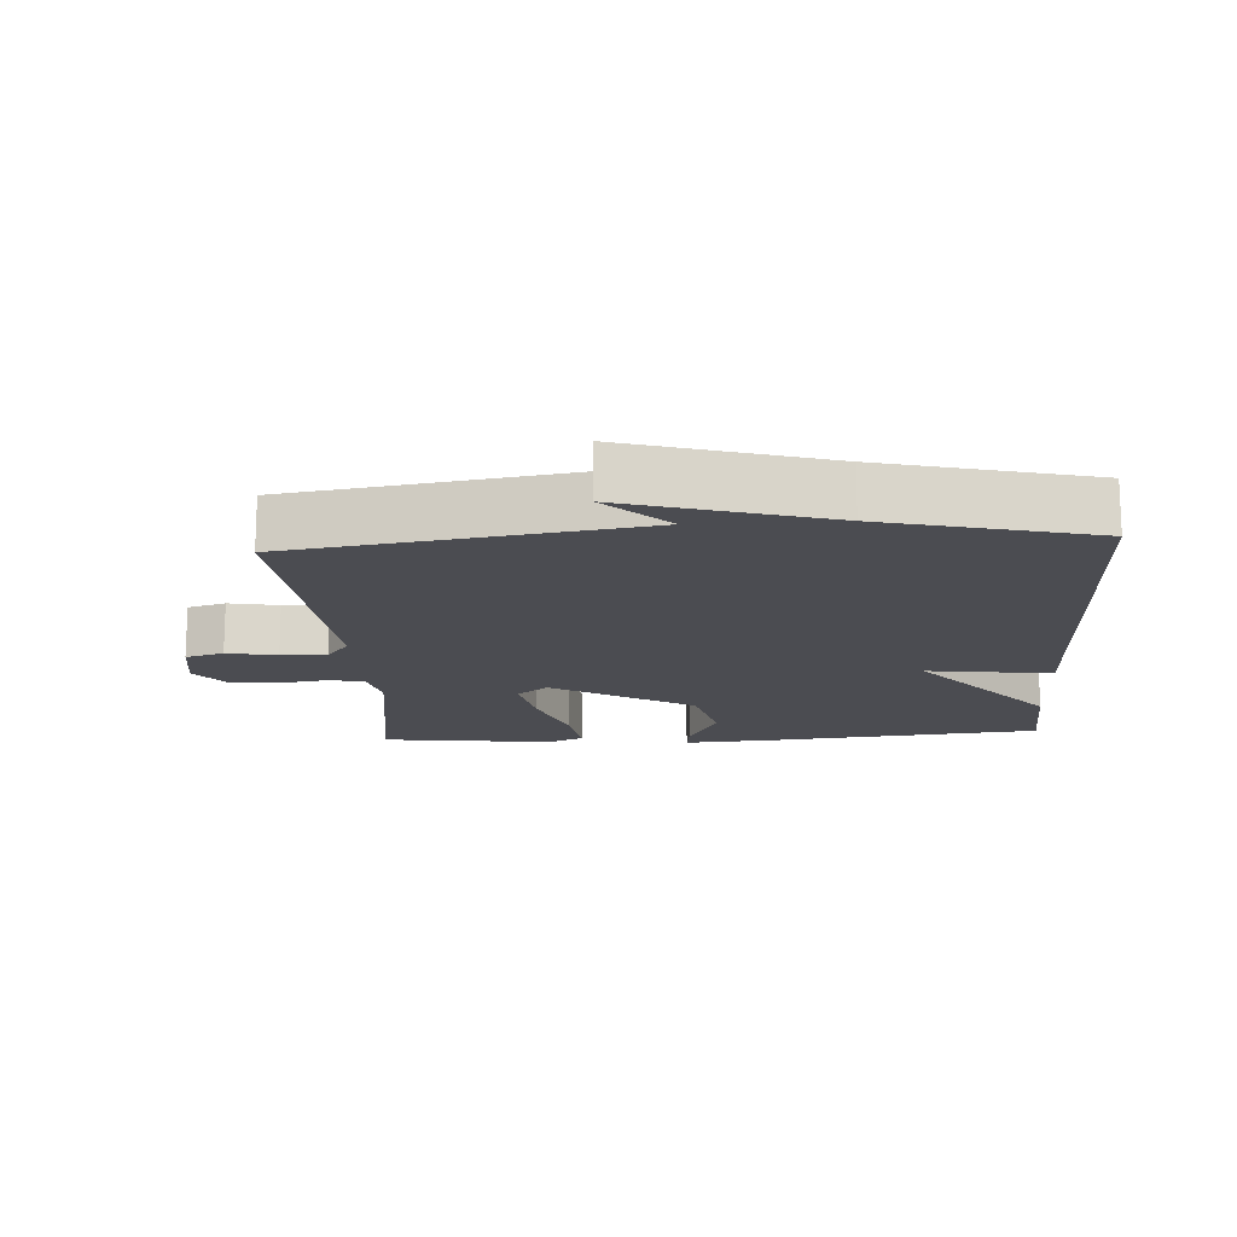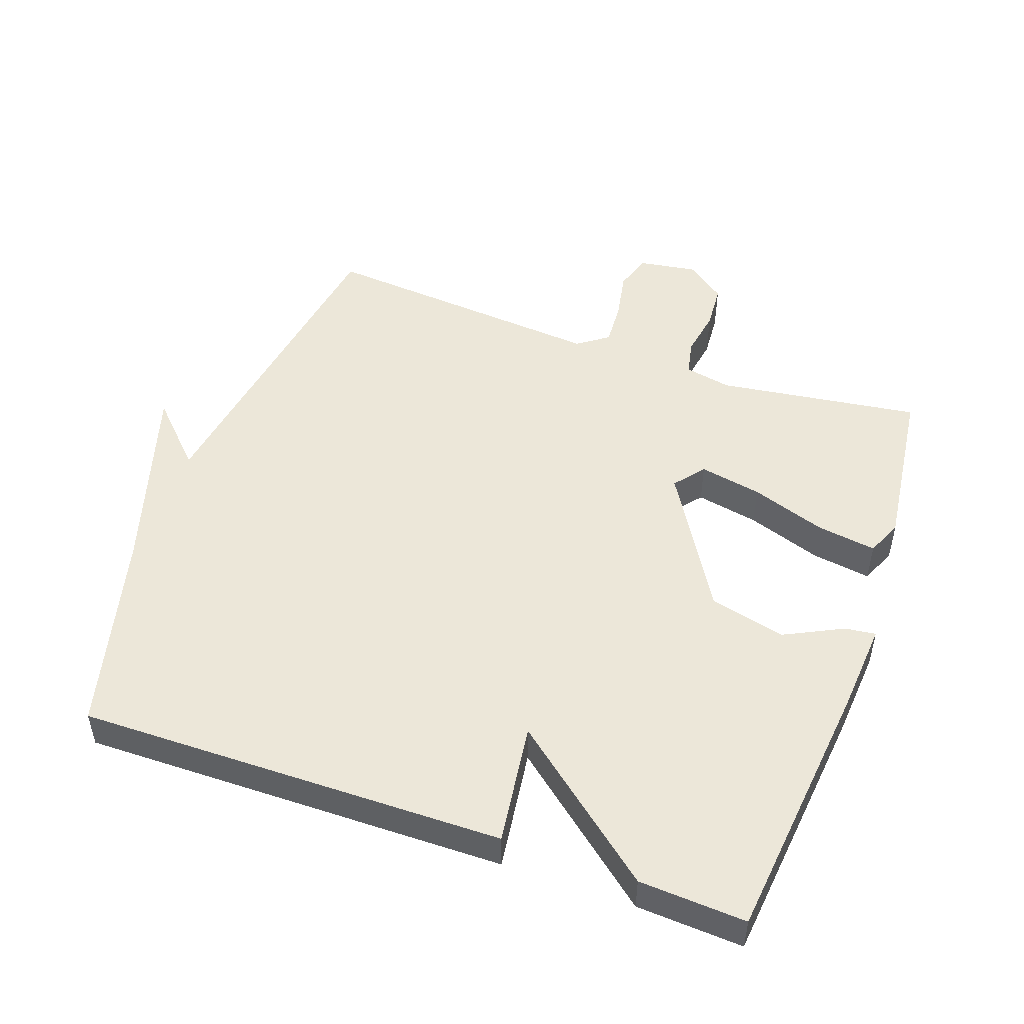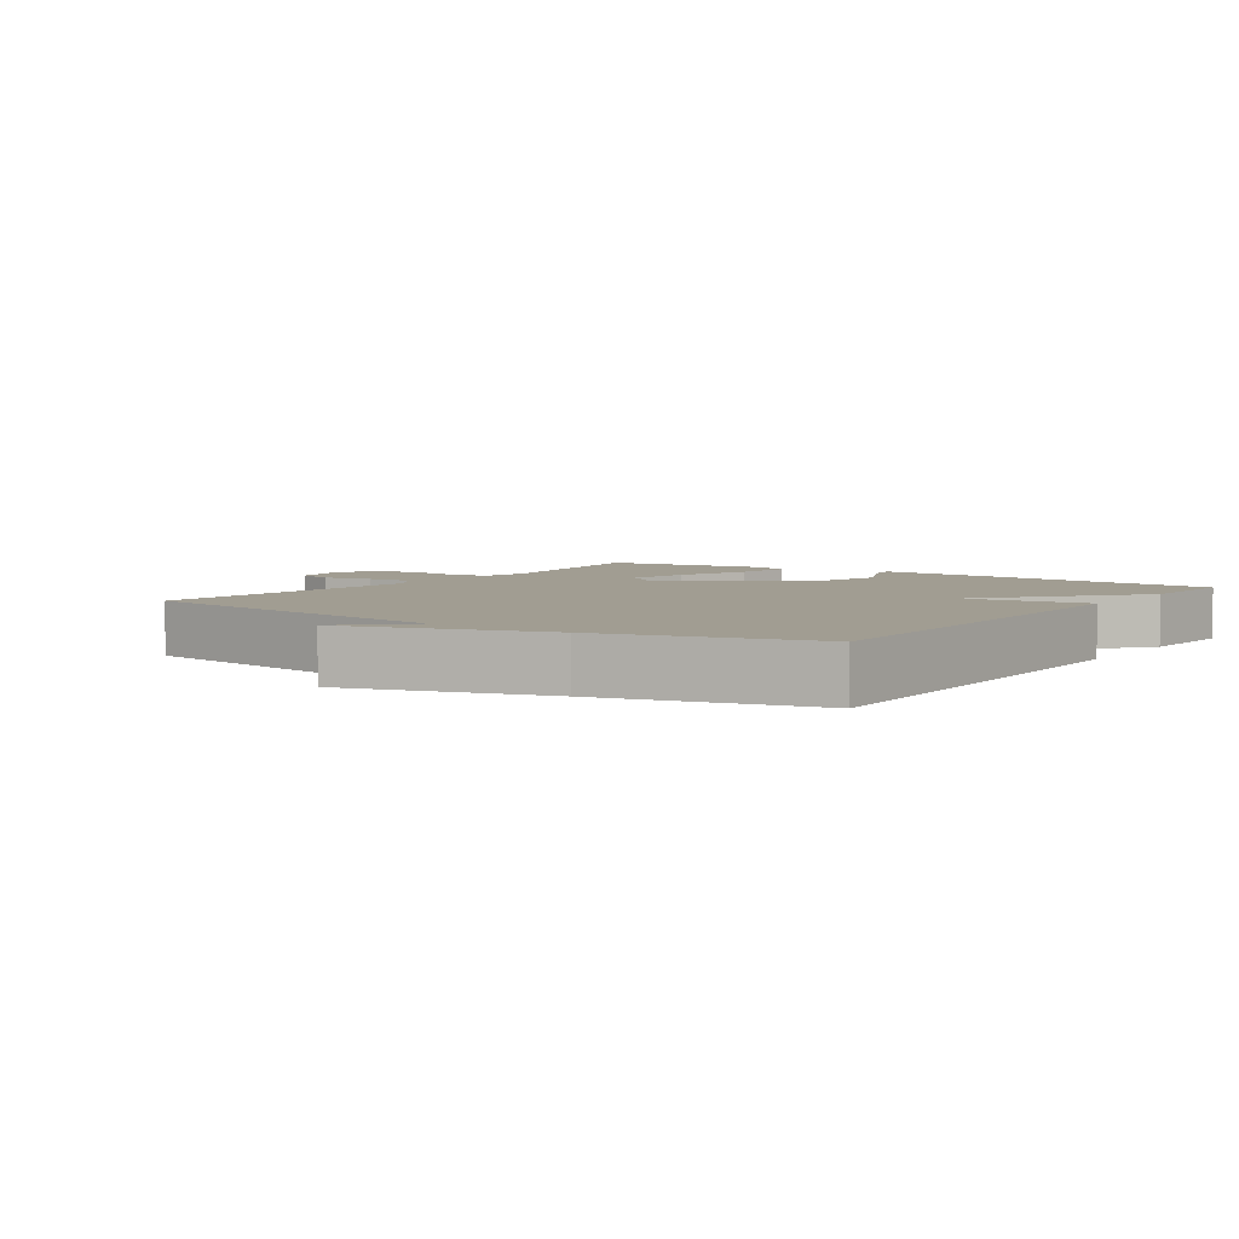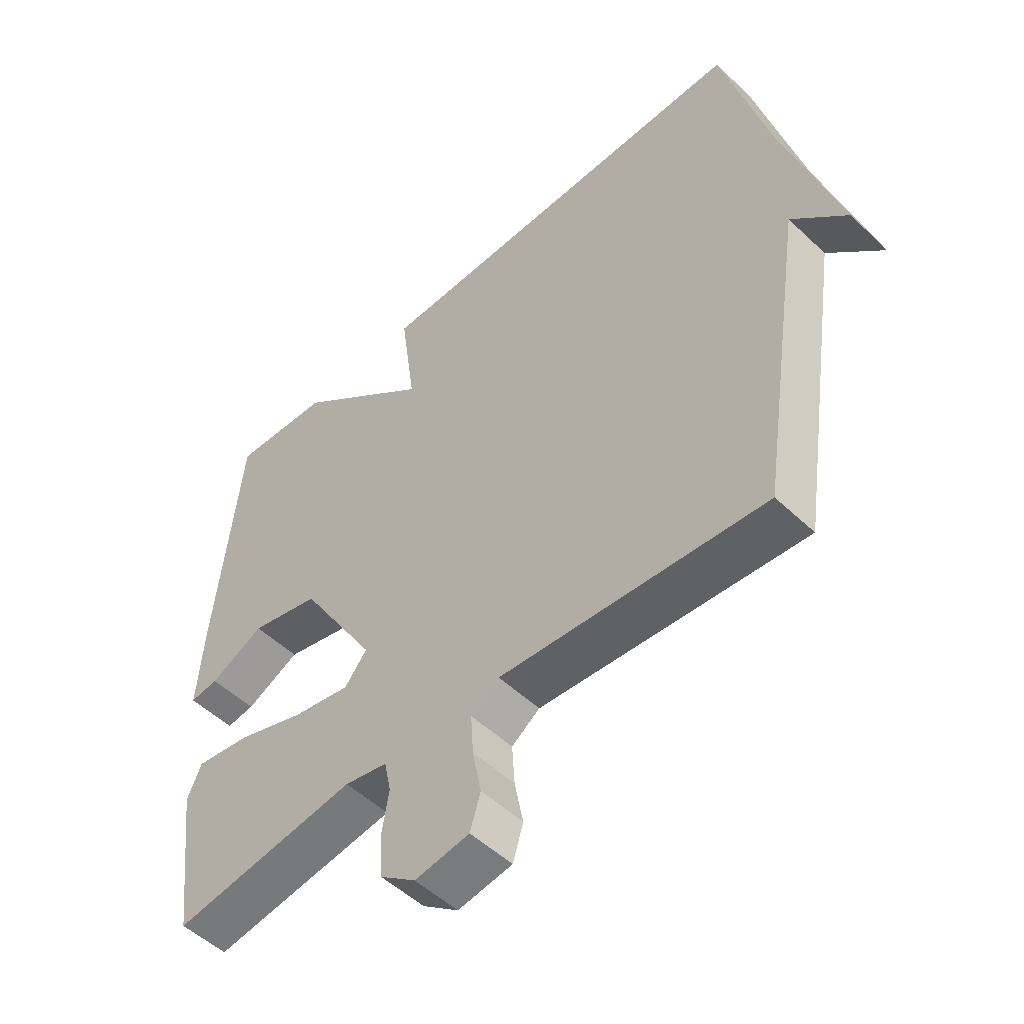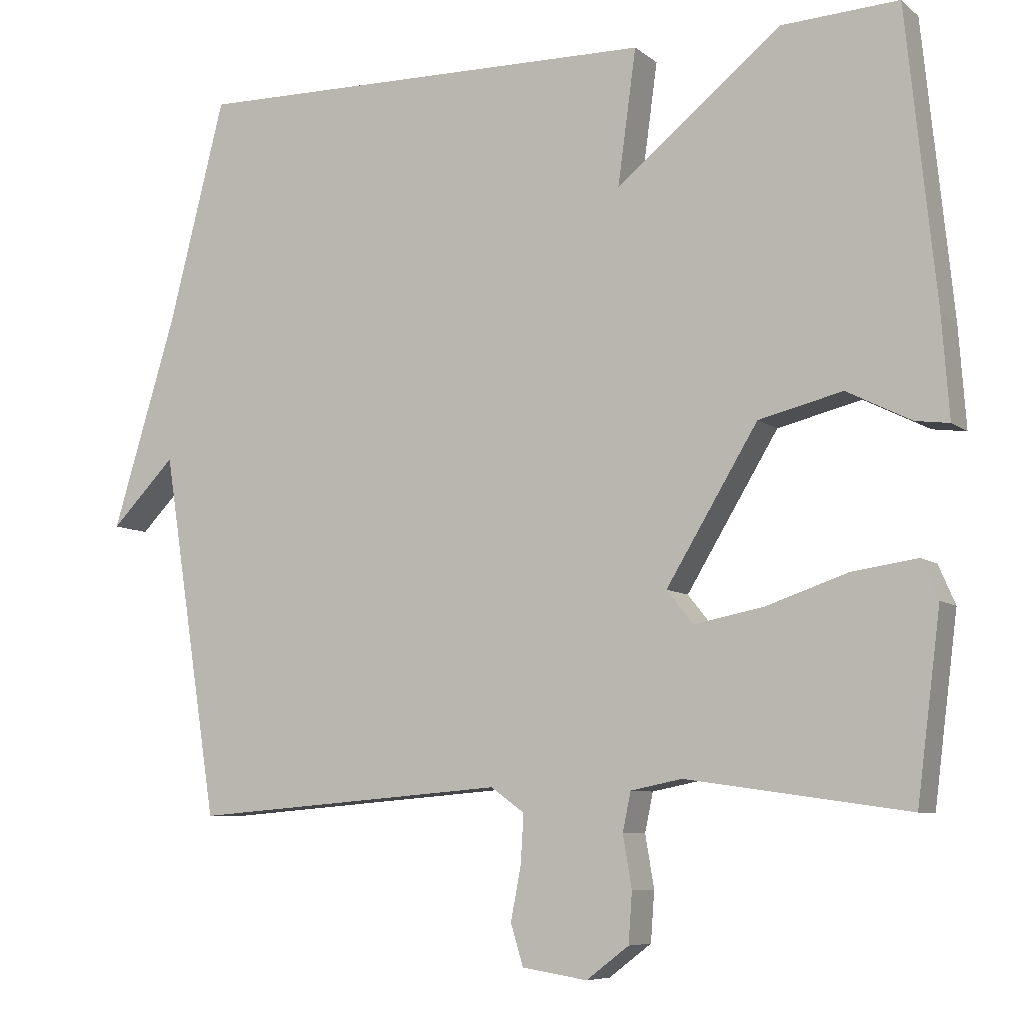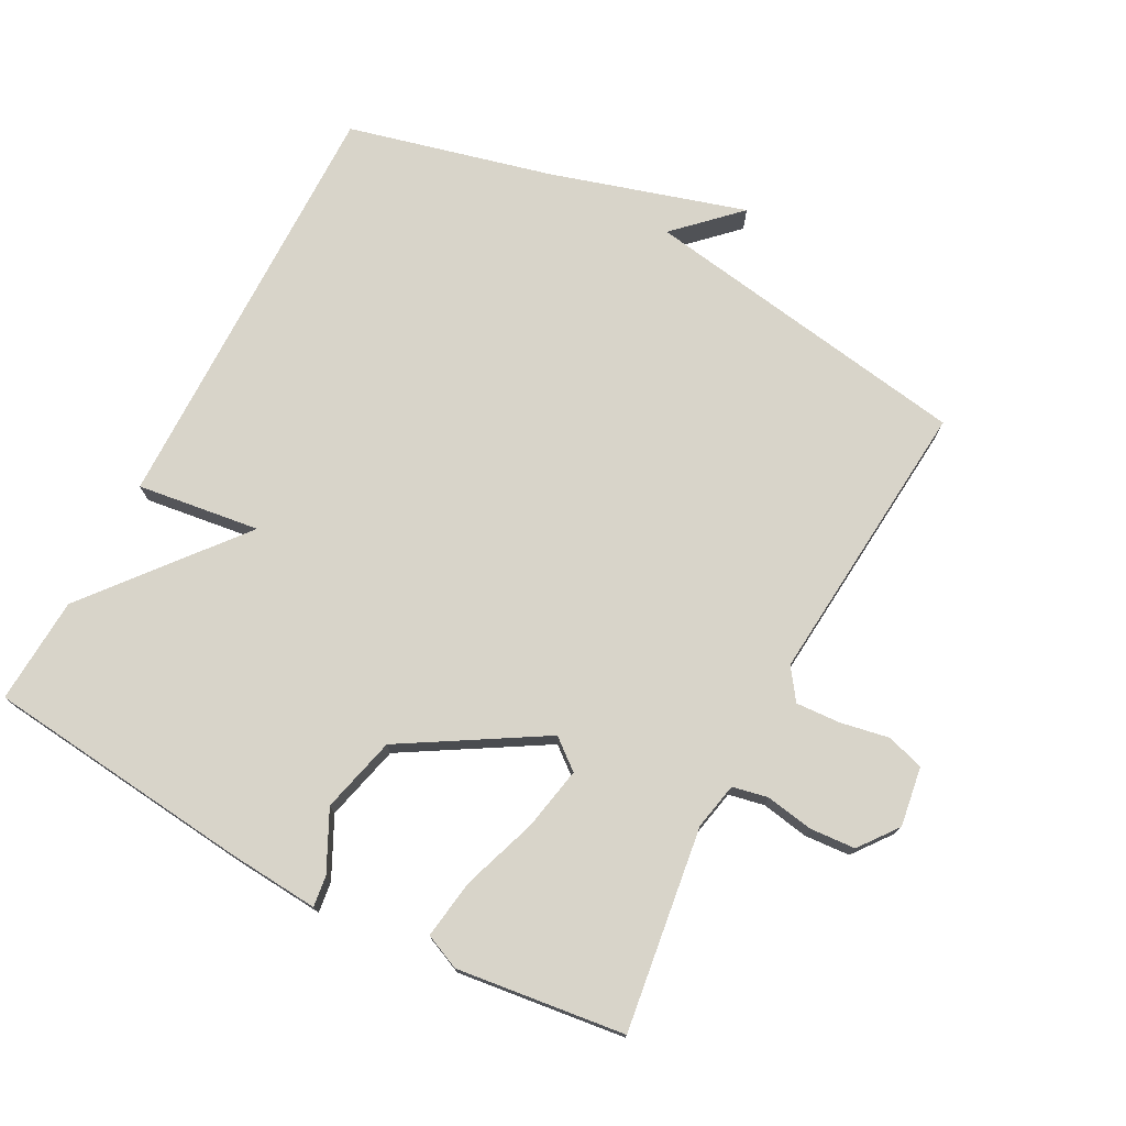
<metadata>
{"format":"obj","ext":"obj","renderer":"f3d","projection":"perspective","resolution":1024,"background":"white","views":[{"elev":-15.4,"azim":-86.4,"up":"+Y"},{"elev":50.0,"azim":19.7,"up":"+Y"},{"elev":4.7,"azim":-55.0,"up":"+Y"},{"elev":-51.6,"azim":-135.6,"up":"+Z"},{"elev":-7.4,"azim":26.6,"up":"+Z"},{"elev":75.1,"azim":118.1,"up":"+Y"}]}
</metadata>
<code>
v 0.5 0.07 0.5
v 0.541 0.07 0.101
v 0.551 0.07 -0.035
v 0.505 0.07 -0.029
v 0.417 0.07 0.015
v 0.303 0.07 -0.013
v 0.178 0.07 -0.22
v 0.214 0.07 -0.265
v 0.308 0.07 -0.247
v 0.42 0.07 -0.209
v 0.509 0.07 -0.196
v 0.532 0.07 -0.249
v 0.5 0.07 -0.5
v 0.197 0.07 -0.457
v 0.127 0.07 -0.471
v 0.116 0.07 -0.524
v 0.128 0.07 -0.595
v 0.123 0.07 -0.663
v 0.065 0.07 -0.707
v -0.024 0.07 -0.693
v -0.041 0.07 -0.637
v -0.027 0.07 -0.564
v -0.023 0.07 -0.498
v -0.069 0.07 -0.465
v -0.5 0.07 -0.5
v -0.577 0.07 -0.003
v -0.665 0.07 -0.093
v -0.577 0.07 0.197
v -0.5 0.07 0.5
v 0.14 0.07 0.491
v 0.115 0.07 0.308
v 0.34 0.07 0.491
v 0.5 0 0.5
v 0.541 0 0.101
v 0.551 0 -0.035
v 0.505 0 -0.029
v 0.417 0 0.015
v 0.303 0 -0.013
v 0.178 0 -0.22
v 0.214 0 -0.265
v 0.308 0 -0.247
v 0.42 0 -0.209
v 0.509 0 -0.196
v 0.532 0 -0.249
v 0.5 0 -0.5
v 0.197 0 -0.457
v 0.127 0 -0.471
v 0.116 0 -0.524
v 0.128 0 -0.595
v 0.123 0 -0.663
v 0.065 0 -0.707
v -0.024 0 -0.693
v -0.041 0 -0.637
v -0.027 0 -0.564
v -0.023 0 -0.498
v -0.069 0 -0.465
v -0.5 0 -0.5
v -0.577 0 -0.003
v -0.665 0 -0.093
v -0.577 0 0.197
v -0.5 0 0.5
v 0.14 0 0.491
v 0.115 0 0.308
v 0.34 0 0.491
f 3 4 5
f 2 3 5
f 1 2 5
f 32 1 5
f 31 32 5
f 28 29 30 31
f 28 31 5 6
f 26 27 28
f 28 6 7
f 26 28 7
f 25 26 7
f 24 25 7
f 23 24 7 8
f 22 23 8 9
f 20 21 22
f 19 20 22
f 18 19 22
f 17 18 22
f 16 17 22
f 15 16 22
f 9 10 11
f 22 9 11
f 15 22 11
f 14 15 11 12
f 12 13 14
f 37 36 35
f 37 35 34
f 37 34 33
f 37 33 64
f 37 64 63
f 63 62 61 60
f 38 37 63 60
f 60 59 58
f 39 38 60
f 39 60 58
f 39 58 57
f 39 57 56
f 40 39 56 55
f 41 40 55 54
f 54 53 52
f 54 52 51
f 54 51 50
f 54 50 49
f 54 49 48
f 54 48 47
f 43 42 41
f 43 41 54
f 43 54 47
f 44 43 47 46
f 46 45 44
f 1 33 34 2
f 2 34 35 3
f 3 35 36 4
f 4 36 37 5
f 5 37 38 6
f 6 38 39 7
f 7 39 40 8
f 8 40 41 9
f 9 41 42 10
f 10 42 43 11
f 11 43 44 12
f 12 44 45 13
f 13 45 46 14
f 14 46 47 15
f 15 47 48 16
f 16 48 49 17
f 17 49 50 18
f 18 50 51 19
f 19 51 52 20
f 20 52 53 21
f 21 53 54 22
f 22 54 55 23
f 23 55 56 24
f 24 56 57 25
f 25 57 58 26
f 26 58 59 27
f 27 59 60 28
f 28 60 61 29
f 29 61 62 30
f 30 62 63 31
f 31 63 64 32
f 32 64 33 1

</code>
